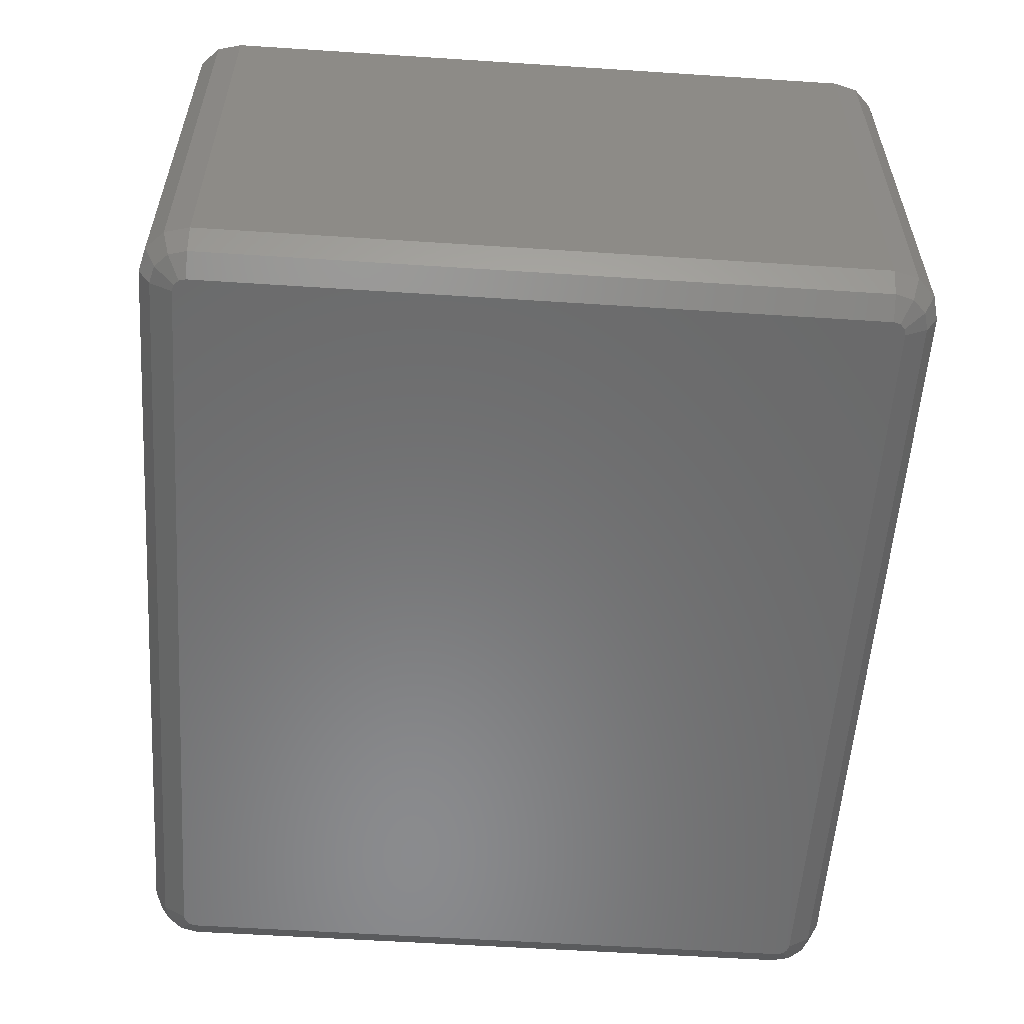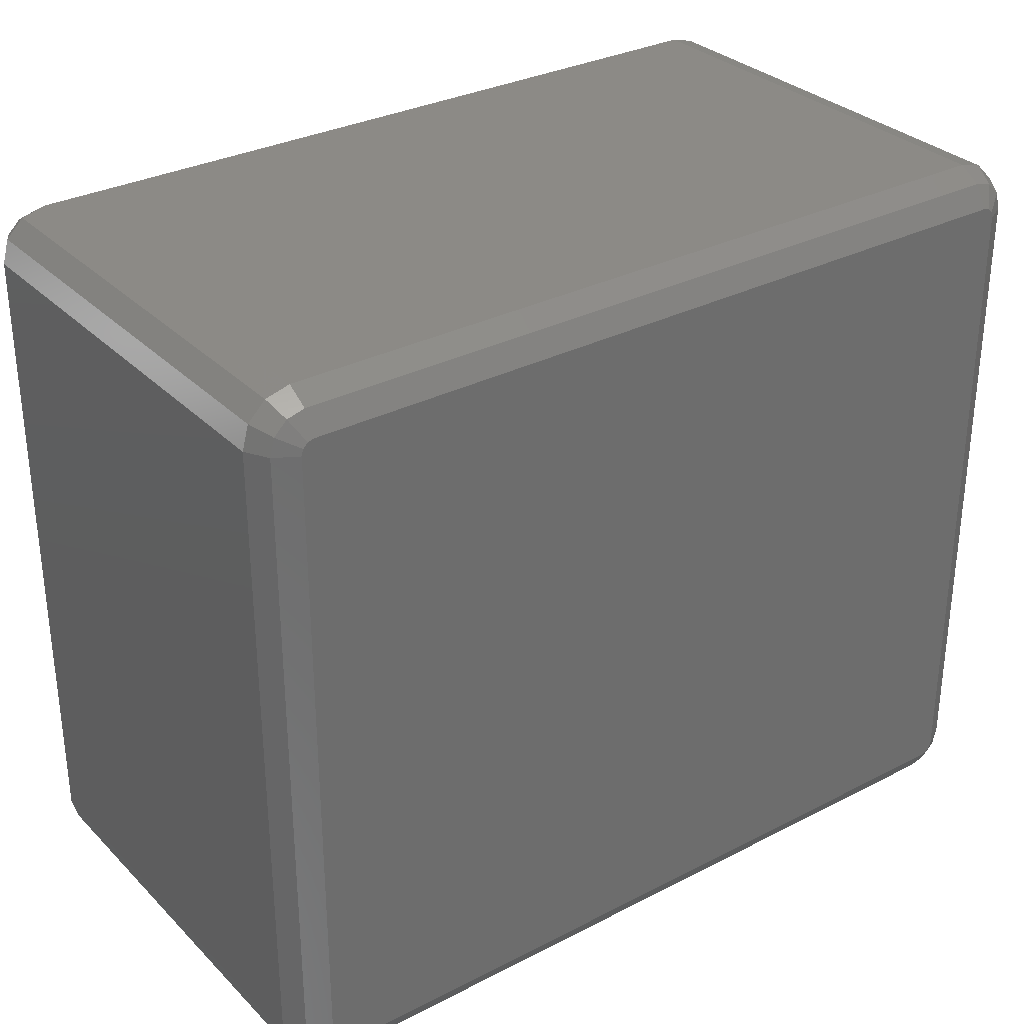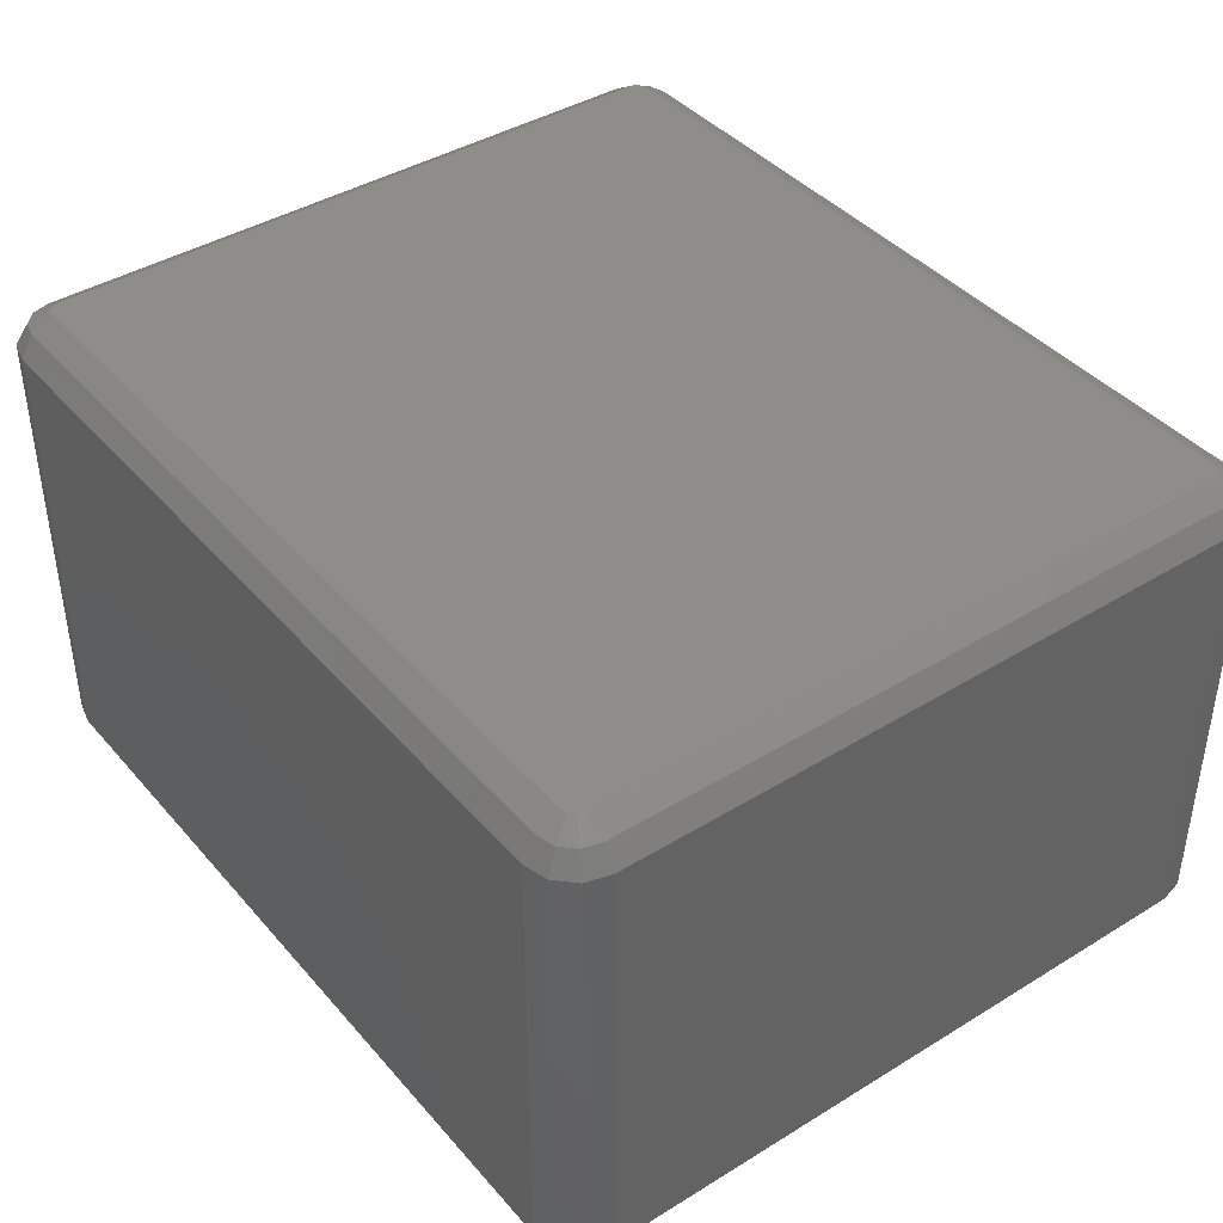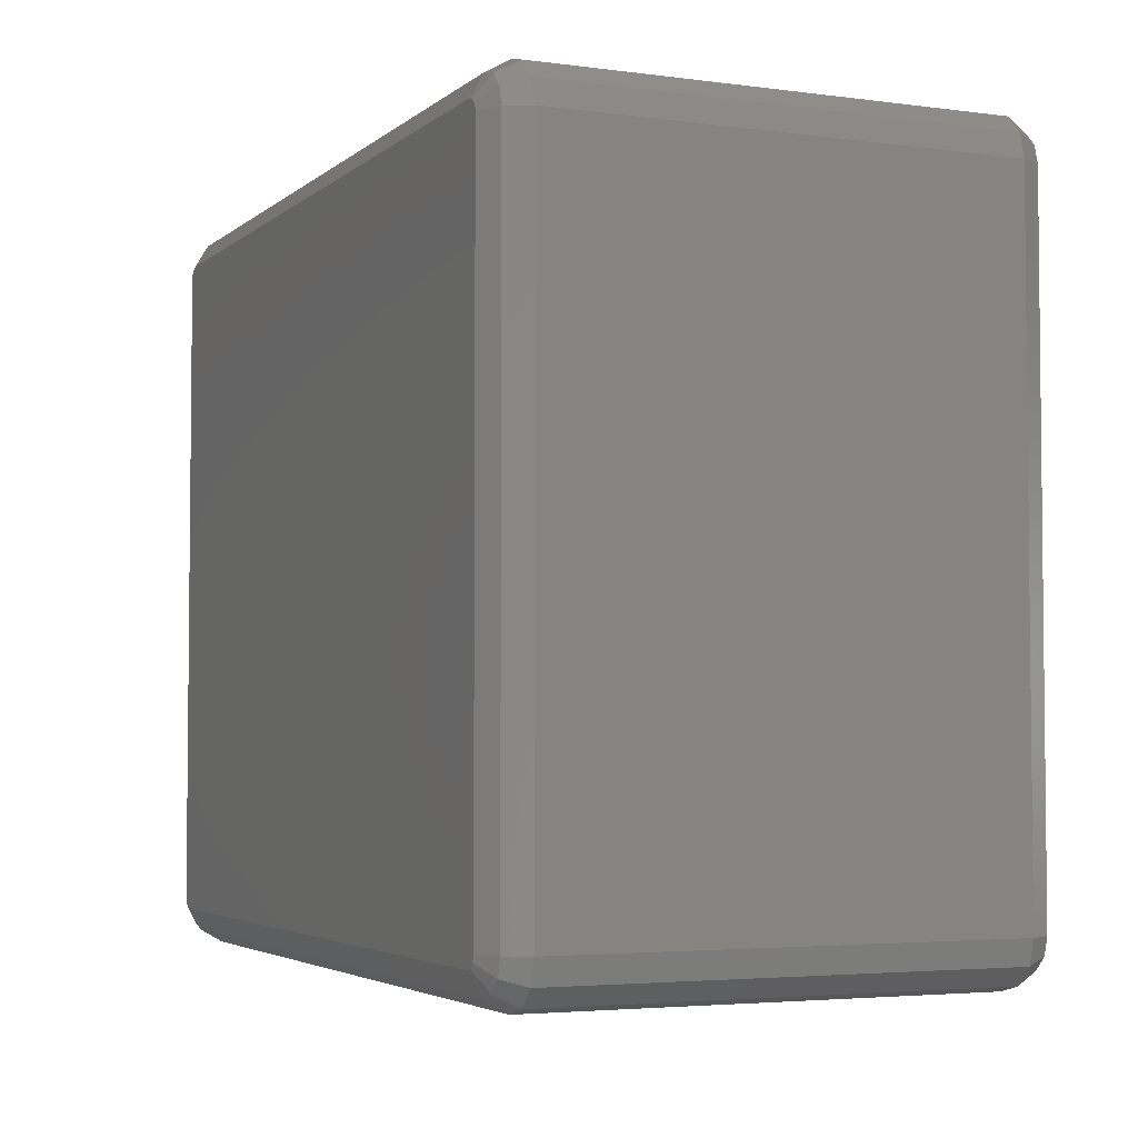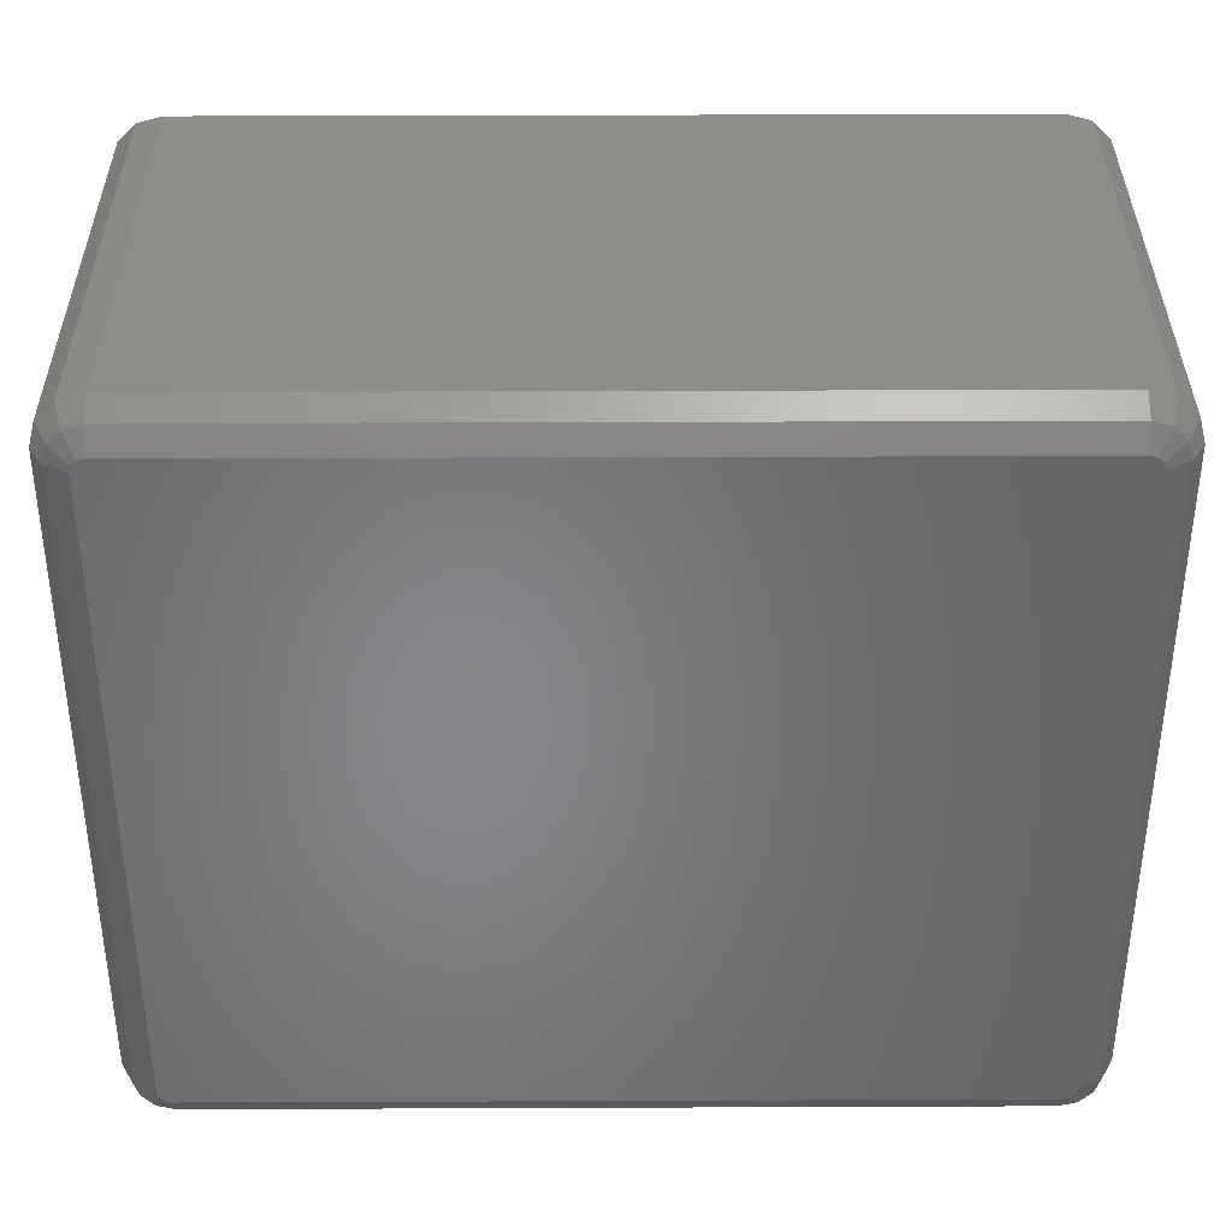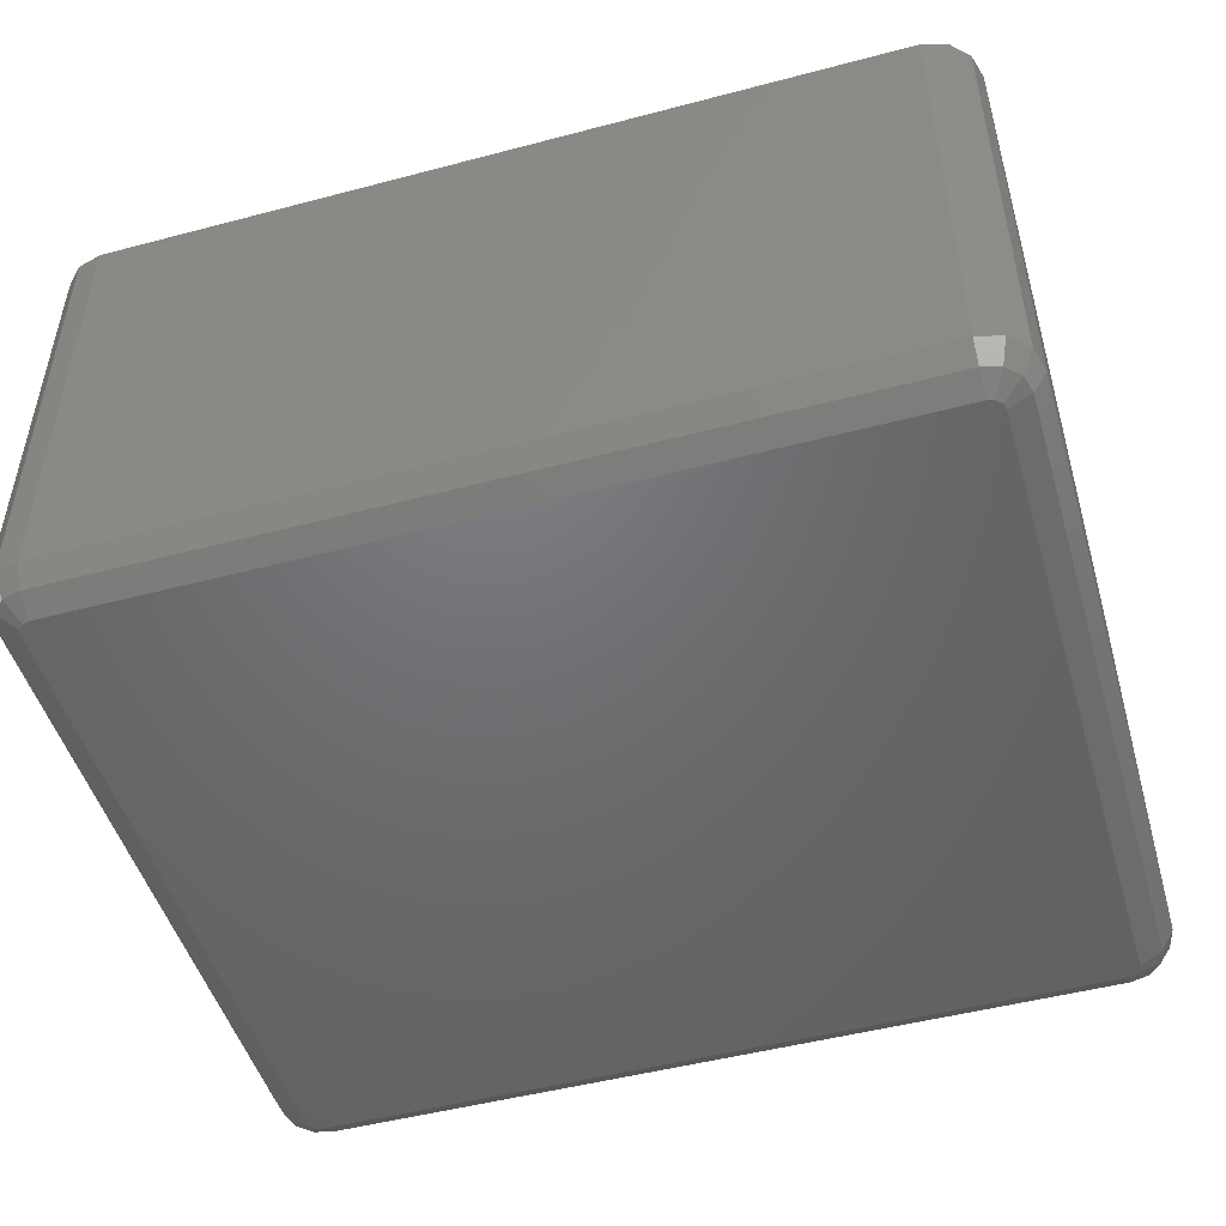
<metadata>
{"format":"stl","ext":"stl","renderer":"f3d","projection":"perspective","resolution":1024,"background":"white","views":[{"elev":-56.6,"azim":-93.9,"up":"+Z"},{"elev":31.3,"azim":143.8,"up":"+Y"},{"elev":41.0,"azim":-126.8,"up":"+Z"},{"elev":-3.8,"azim":-114.0,"up":"+Y"},{"elev":36.7,"azim":-0.3,"up":"+Y"},{"elev":-49.2,"azim":-163.7,"up":"+Z"}]}
</metadata>
<code>
# stl→obj: 96 verts, 188 faces
v 0.7742 0.2268 7.901
v 12.94 0.2268 7.901
v 12.94 0.5738 8.102
v 0.7742 0.5738 8.102
v 13.22 0.3001 7.901
v 12.94 0.02638 7.554
v 0.7742 0.02638 7.554
v 0.5005 0.3001 7.901
v 0.674 0.6007 8.102
v 0.5738 0.7742 8.102
v 0.6007 0.674 8.102
v 13.04 0.6007 8.102
v 13.12 0.674 8.102
v 13.14 0.7742 8.102
v 13.14 10.91 8.102
v 13.12 11.01 8.102
v 13.04 11.08 8.102
v 12.94 11.11 8.102
v 0.7742 11.11 8.102
v 0.674 11.08 8.102
v 0.6007 11.01 8.102
v 0.5738 10.91 8.102
v 13.32 0.1266 7.554
v 13.42 0.5005 7.901
v 12.94 0.02638 0.5738
v 13.32 0.1266 0.5738
v 0.7742 0.02638 0.5738
v 0.4003 0.1266 0.5738
v 0.4003 0.1266 7.554
v 0.3001 0.5005 7.901
v 0.1266 0.4003 7.554
v 0.2268 0.7742 7.901
v 0.2268 10.91 7.901
v 0.3001 11.18 7.901
v 0.5005 11.38 7.901
v 0.7742 11.46 7.901
v 12.94 11.46 7.901
v 13.22 11.38 7.901
v 13.42 11.18 7.901
v 13.49 10.91 7.901
v 13.49 0.7742 7.901
v 13.59 0.4003 7.554
v 13.69 0.7742 7.554
v 13.59 0.4003 0.5738
v 12.94 0.2268 0.2268
v 13.22 0.3001 0.2268
v 0.7742 0.2268 0.2268
v 13.42 0.5005 0.2268
v 0.5005 0.3001 0.2268
v 0.1266 0.4003 0.5738
v 0.3001 0.5005 0.2268
v 0.02638 0.7742 7.554
v 0.02638 0.7742 0.5738
v 0.02638 10.91 7.554
v 0.1266 11.28 7.554
v 0.4003 11.56 7.554
v 0.7742 11.66 7.554
v 12.94 11.66 7.554
v 13.59 11.28 7.554
v 13.32 11.56 7.554
v 13.69 10.91 7.554
v 13.69 0.7742 0.5738
v 13.69 10.91 0.5738
v 13.04 0.6007 0.02638
v 12.94 0.5738 0.02638
v 0.7742 0.5738 0.02638
v 13.49 0.7742 0.2268
v 13.14 0.7742 0.02638
v 13.12 0.674 0.02638
v 0.674 0.6007 0.02638
v 0.6007 0.674 0.02638
v 0.5738 0.7742 0.02638
v 0.2268 0.7742 0.2268
v 0.02638 10.91 0.5738
v 0.2268 10.91 0.2268
v 0.1266 11.28 0.5738
v 0.4003 11.56 0.5738
v 0.7742 11.66 0.5738
v 12.94 11.66 0.5738
v 13.32 11.56 0.5738
v 13.59 11.28 0.5738
v 13.49 10.91 0.2268
v 13.42 11.18 0.2268
v 0.5738 10.91 0.02638
v 0.6007 11.01 0.02638
v 0.674 11.08 0.02638
v 0.7742 11.11 0.02638
v 12.94 11.11 0.02638
v 13.04 11.08 0.02638
v 13.12 11.01 0.02638
v 13.14 10.91 0.02638
v 0.3001 11.18 0.2268
v 0.5005 11.38 0.2268
v 0.7742 11.46 0.2268
v 12.94 11.46 0.2268
v 13.22 11.38 0.2268
f 1 2 3
f 4 1 3
f 2 5 3
f 6 5 2
f 7 6 2
f 1 7 2
f 8 7 1
f 8 1 4
f 8 4 9
f 10 11 9
f 3 10 4
f 4 10 9
f 12 10 3
f 13 10 12
f 14 10 13
f 15 10 14
f 16 10 15
f 17 10 16
f 18 10 17
f 19 10 18
f 20 10 19
f 21 10 20
f 22 10 21
f 3 5 12
f 5 23 24
f 6 23 5
f 12 5 24
f 25 26 23
f 6 25 23
f 27 25 6
f 7 27 6
f 28 27 7
f 29 28 7
f 29 7 8
f 30 8 9
f 11 30 9
f 31 29 8
f 30 31 8
f 30 11 10
f 32 30 10
f 32 10 22
f 33 32 22
f 34 22 21
f 33 22 34
f 34 21 20
f 34 20 35
f 35 20 19
f 35 19 36
f 19 18 37
f 36 19 37
f 18 38 37
f 18 17 38
f 17 39 38
f 17 16 39
f 16 15 39
f 15 40 39
f 14 41 40
f 15 14 40
f 14 24 41
f 13 24 14
f 12 24 13
f 23 42 24
f 24 43 41
f 24 42 43
f 26 44 42
f 23 26 42
f 25 45 46
f 27 47 45
f 25 27 45
f 25 46 26
f 46 48 26
f 26 48 44
f 49 47 27
f 28 49 27
f 50 51 49
f 28 50 49
f 50 28 29
f 31 50 29
f 52 31 30
f 52 30 32
f 50 31 53
f 53 31 52
f 32 33 52
f 52 33 54
f 54 33 34
f 54 34 55
f 55 34 35
f 56 35 57
f 35 36 57
f 55 35 56
f 37 58 36
f 36 58 57
f 37 38 58
f 39 59 38
f 38 59 60
f 58 38 60
f 39 61 59
f 39 40 61
f 41 43 61
f 40 41 61
f 44 62 43
f 42 44 43
f 62 63 61
f 43 62 61
f 48 62 44
f 64 48 46
f 65 64 46
f 45 65 46
f 66 65 47
f 47 65 45
f 49 66 47
f 48 67 62
f 68 67 48
f 69 68 48
f 64 69 48
f 49 70 66
f 71 70 51
f 51 70 49
f 53 51 50
f 51 72 71
f 73 72 51
f 53 73 51
f 52 54 53
f 53 54 74
f 74 75 53
f 53 75 73
f 54 55 74
f 74 55 76
f 55 56 76
f 76 56 77
f 56 57 77
f 77 57 78
f 57 58 78
f 78 58 79
f 58 60 79
f 79 60 80
f 60 59 80
f 80 59 81
f 81 59 61
f 63 81 61
f 67 82 63
f 62 67 63
f 83 81 63
f 83 63 82
f 84 85 72
f 72 85 86
f 72 86 87
f 72 87 88
f 72 88 89
f 72 89 90
f 72 90 91
f 72 91 68
f 72 68 69
f 72 69 64
f 72 64 65
f 72 65 66
f 72 66 70
f 72 70 71
f 91 82 68
f 68 82 67
f 75 84 73
f 73 84 72
f 74 92 75
f 74 76 92
f 75 92 84
f 76 93 92
f 76 77 93
f 77 78 93
f 93 78 94
f 78 79 94
f 94 79 95
f 95 79 96
f 79 80 96
f 80 81 96
f 96 81 83
f 91 83 82
f 90 83 91
f 89 96 83
f 89 83 90
f 88 96 89
f 88 95 96
f 94 95 87
f 87 95 88
f 93 94 87
f 93 87 86
f 92 93 86
f 92 86 85
f 92 85 84

</code>
